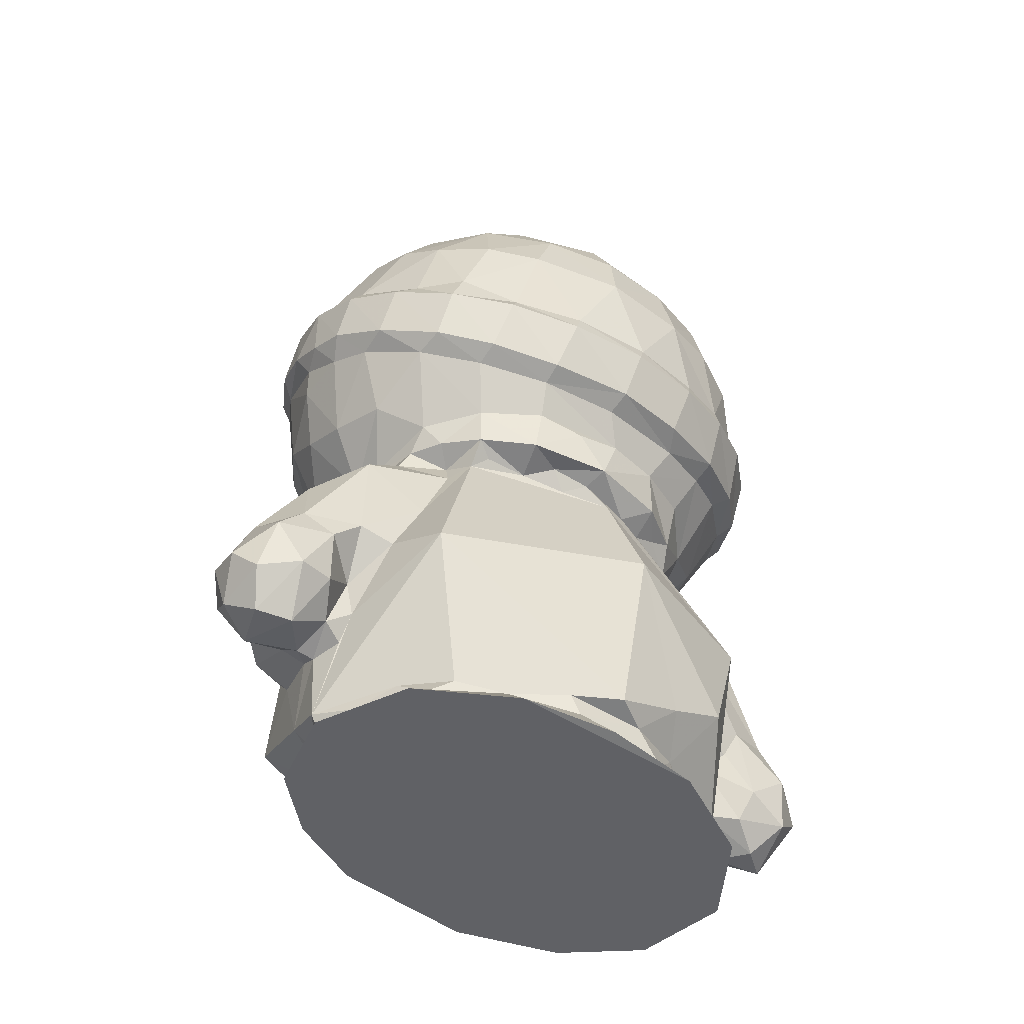
<metadata>
{"format":"obj","ext":"obj","renderer":"f3d","projection":"perspective","resolution":1024,"background":"white","views":[{"elev":-49.2,"azim":144.6,"up":"+Z"}]}
</metadata>
<code>
v -51.98 -2.504 20.73
v -49.27 -6.5 27.24
v -48.54 -0.3692 15.38
v -50.08 -3.404 30.82
v -52.38 5.261 23.37
v -51.08 2.007 31.14
v -47.32 -7.382 22.02
v -41.32 -7.902 20.78
v -40.88 -1.645 15.52
v -37.84 -13.85 22.03
v -37.72 -4.351 19.7
v -32.91 -11.1 -0.09426
v -22.45 -19.99 0.2782
v -21.54 -14.82 4.935
v -26.96 -8.102 5.294
v -30.68 -4.266 8.167
v -27.21 -19.14 10.23
v -24.21 -13.72 7.892
v -30.17 -13.26 21.28
v -30.92 -2.614 4.191
v -36.06 3.08 -0.1975
v -32.02 -6.656 20.59
v -33.49 -13.55 23.19
v -33.82 -3.416 22.67
v -33.04 -1.002 17.81
v -33.42 2.441 17.13
v -35.42 2.901 18.88
v 3.543 -26.48 6.122
v -8.889 -23.29 7.767
v -2.838 -22.73 3.744
v -9.327 -24.2 13.87
v -6.762 -27.67 16.43
v -2.963 -25.73 14.07
v -10.85 -24.35 21.68
v 2.875 -25.37 14.51
v 0.462 -23.87 19.56
v 0.6439 -23.73 24.86
v -15.28 -18.98 4.561
v -18.07 -17.5 6.776
v -6.829 -24.81 0.3434
v -10.65 -21.62 3.261
v 14.3 -23.3 0.3278
v 5.418 -23.41 4.426
v -42.71 -8.96 26.43
v -38.54 -12.42 29.07
v -41.72 -7.647 31.51
v -44.37 -2.581 36.29
v -33.65 -8.131 36.94
v -46.22 1.68 35.88
v -36.67 -9.091 40.21
v -35.35 -7.028 49.71
v -41.23 4.659 44.44
v -32.71 -13.25 28.49
v -29.38 -14.15 28.32
v -24.17 -22.3 36.32
v -31.16 -9.875 36.07
v -27.52 -9.415 45.56
v -33.5 -7.811 31.58
v -26.38 -6.624 55.93
v -33.77 -15.28 76.11
v -34.8 -8.038 72.41
v -27.65 -16.55 67.99
v -30.15 -22.18 79.12
v -22.16 -25.78 72.09
v -24.41 -11.16 61.6
v -28.13 -1.04 59.42
v -23.9 -8.163 54.69
v -27.16 -4.54 62.42
v -33.66 -0.7848 69.11
v -27.71 2.055 63.16
v -5.489 -25.46 31.4
v -8.919 -23.71 27.22
v -14.58 -25.05 65.21
v -11.96 -34.49 78.4
v -3.092 -34.08 75.35
v -2.657 -30.35 68
v -1.231 -24.62 61.38
v -10.91 -22.2 36.44
v -14.6 -18.43 49.71
v -16.99 -17.31 50.4
v -21.57 -13.26 52.28
v 0.0152 -22.69 28.52
v -0.01133 -21.35 38.24
v 3.953 -22.63 34.46
v -5.651 -20.67 45.23
v -3.407 -18.72 49.04
v -17.08 -19.69 55.63
v -19.43 -15.64 60.81
v -14.18 -18.04 57.8
v -12.78 -19.15 60.03
v -7.134 -24.33 53.13
v -3.78 -19.5 56.33
v -2.4 -20.33 58.17
v 1.16 -21.3 54.95
v 0.9469 -19.63 51.51
v -24.16 -28.34 82.37
v -28.55 -25.17 93.7
v -23.34 -28.33 95.22
v -29.69 -25.48 97.09
v -21.01 -30.91 99.73
v -24.15 -25.77 105.8
v -40.22 -10.61 90.03
v -38.34 -10.58 87.63
v -36.3 -18.47 93.57
v -36.99 -13.45 100.2
v -37.31 -12.41 83.88
v -40.11 -2.362 83.69
v -38.38 5.745 78.95
v -40.59 7.012 81.74
v -41.73 -2.532 86.1
v -40.78 -4.983 95.79
v -41.77 2.295 92.42
v -39.75 2.529 94.94
v -38.28 -4.656 99.36
v -34.36 -18.96 90.98
v -31.57 -19.95 103.1
v -28.62 -18.55 105.6
v -33.92 -13.21 103.2
v -19.64 -24.91 107.9
v -18.07 -17.02 116.2
v -25.19 -12.24 114.2
v -29.96 -5.426 112.5
v -33.5 1.222 109.2
v -21.88 -1.975 119.7
v -17 -34.05 86.55
v -13.17 -33.6 97.64
v -4.597 -36.69 82.26
v -0.547 -37.15 88.67
v -0.89 -34.94 98.66
v -9.449 -31.21 108.4
v -10.45 -34.54 101.2
v -9.632 -28.43 109.2
v 0.7806 -35.58 101.9
v 0.09249 -28.82 110.2
v 0.4522 -19.84 118.7
v -8.738 -18.58 118.6
v -11.61 -5.986 123.4
v -6.887 -7.835 124.4
v -11.91 2.983 124.5
v -0.3049 -10.25 124
v -10.98 -1.538 125.4
v -7.48 -8.814 130.9
v -12.92 -0.6255 132.8
v -5.666 -8.73 137.7
v -11.08 0.6512 138.7
v 2.315 -11.32 131.4
v -5.828 -3.968 141.8
v 3.929 -9.262 137.9
v 1.127 -3.908 143.7
v -6.345 2.449 143.1
v -47.06 8.274 18.57
v -49.93 6.701 29.5
v -43.95 3.469 14.77
v -40.29 9.541 21.55
v -39.5 6.429 17.65
v -30.71 4.697 4.162
v -32.76 5.884 7.319
v -29.69 8.623 3.46
v -28.65 15.83 0.07396
v -27.19 10.36 7.836
v -22.16 13.65 5.376
v -34.08 5.177 26.53
v -32.27 6.491 24.96
v -22.47 22.32 18.22
v -28.94 19.69 36.98
v -14.67 23.27 0.3396
v -15.84 17.86 8.598
v -12.44 19.43 5.043
v -9.93 21.71 3.256
v -12.83 23.68 13.11
v -5.144 27.63 37.18
v 0.03901 24.99 0.6263
v -6.429 22.39 6.925
v 4.088 22.2 4.105
v -1.54 25.39 7.648
v 14.9 23.31 0.3125
v 5.619 22.07 7.161
v -43.85 8.108 33.59
v -46.29 10.08 26.23
v -37.24 10.26 31.89
v -36.23 7.982 28.71
v -35.19 10.08 49.13
v -32.66 8.581 29.84
v -30.65 13.32 36.93
v -24.8 12.6 51.77
v -24.84 16.2 47.39
v -24.89 8.788 60
v -22.71 9.9 57.5
v -31.72 7.834 68.37
v -34.78 13.28 76.31
v -25.24 13.01 64.4
v -27.3 20.83 72.63
v -3.127 21.71 54.78
v -20.6 14.09 56.42
v -11.8 18.28 56.29
v -18.88 17.78 59.43
v -15.54 17.82 58
v -7.008 20.45 55.69
v -11.78 22.84 58.52
v -18.31 21.03 65.29
v -20.5 24.75 70.56
v -20.76 28.31 71.7
v -9.994 24.84 64.5
v 0.3634 25.75 57.72
v 19.27 15.28 56
v 4.329 19.6 55.64
v 1.101 21.88 57.02
v -1.74 26.39 64.35
v -12.22 27.86 69.09
v -10.16 31.8 70.07
v -11.25 35.19 77.36
v 0.9385 33.09 69.86
v 1.33 29.56 68.47
v -40.53 10.51 88.63
v -36.18 15.92 77.53
v -38.14 11.5 92.45
v -36.1 19.57 84.67
v -34.36 19.53 87.86
v -29.87 22.62 74.32
v -28.49 27.26 80.88
v -29.22 24.72 84.6
v -33.54 16.1 102.1
v -30.14 22.78 98.97
v -25.36 28.65 93.86
v -34.7 8.811 105.7
v -27.94 9.26 114.4
v -19.95 14.5 118.3
v -26.14 21.51 108.2
v -20.52 32.07 78.81
v -20.54 31.06 82.33
v -8.718 20.86 119.4
v -8.884 9.56 124.4
v -12.22 27.43 112.5
v -0.1569 15.1 123.2
v 3.604 24.61 117.4
v -12.37 34.01 80.54
v -17.18 33.21 94.02
v -8.466 36.06 92.46
v -16.94 31.02 103.2
v 0.1964 36.66 76.79
v -1.076 35.79 79.94
v -6.877 34.54 101.8
v 4.905 36.92 92.68
v 4.241 35.14 101.7
v 4.68 31.16 110
v -11.43 7.902 132.5
v -3.885 13.25 126.2
v -5.631 13.89 133.5
v -6.417 10.02 140.3
v 0.1699 6.003 144.3
v 4.541 10.53 140.9
v 3.816 13.8 127.2
v 0.6428 14.44 135.8
v 15.9 -24.97 10.49
v 14.21 -19.81 4.587
v 29.11 15.67 0.3264
v 21.65 -16.05 7.919
v 22.4 -15 4.614
v 25.48 -18.15 0.3441
v 33.56 -10.21 0.2688
v 29.42 -9.072 6.753
v 30.6 -23.09 15.74
v 28.09 -10.45 4.163
v 33.12 -9.438 9.486
v 29.72 -21.77 27.48
v 32.98 -15.86 23.98
v 33.46 -12.45 20.02
v 32.52 -2.76 3.683
v 36.11 2.385 0.2247
v 30.63 3.221 5.181
v 34.29 -2.264 6.446
v 34.85 -5.215 18.86
v 38.99 -12.75 22.42
v 38.32 -6.004 20.46
v 35.04 -2.108 17.16
v 33.58 2.694 17.56
v 37.86 -2.144 17.39
v 42.75 -8.844 23.38
v 45.33 -4.677 17.1
v 42.54 4.3 15.48
v 49.68 -6.148 22.47
v 47.82 2.813 15.89
v 50.79 -1.871 19.19
v 8.751 -29.53 67.71
v 8.321 -33.58 75.39
v 11.15 -19.99 59.07
v 21.16 -32.45 80.14
v 18.46 -23.27 64.79
v 24.03 -25.47 71.86
v 15.61 -18.87 49.51
v 21.35 -17.95 51.71
v 28.26 -20.03 44.45
v 9.303 -24.59 53.3
v 8.256 -22.93 50.94
v 5.891 -19.41 57.62
v 16.95 -17.01 57.62
v 22.32 -16.49 57.24
v 24.53 -12.86 54.88
v 21.89 -16.06 61.5
v 25.49 -12.11 61.75
v 29.76 -16.03 68.03
v 33.11 -13.67 30.36
v 33.04 -10.17 40.62
v 39.09 -14.32 27.45
v 28.18 -9.474 50.24
v 36.13 -7.666 32.3
v 34.88 -8.638 34.63
v 41.92 -8.672 29.42
v 40.07 -8.359 37.66
v 36.51 -7.348 49.06
v 43.55 -6.724 32.77
v 49.64 -4.002 31.49
v 52.59 -2.591 25.93
v 45.37 -1.662 37.54
v 49.12 1.41 34.12
v 42.41 4.832 44.51
v 36.42 -8.044 72.67
v 35.8 -15.36 77.63
v 30.73 -6.959 52.7
v 29.3 -2.327 59.31
v 33.3 -2.245 55.45
v 29.02 -3.991 62.39
v 28.41 1.283 61.85
v 35.69 -0.4353 69.72
v 33.2 7.986 68.18
v 7.856 -36.72 82.21
v 14.86 -34.73 77.5
v 7.647 -36.65 92.2
v 9.848 -34.62 101
v 21.96 -33.58 88.28
v 23.93 -29.52 81.96
v 19.99 -32.07 98.97
v 22.93 -30.58 99.12
v 24.5 -28.31 95.32
v 10.24 -31.23 108.3
v 10.94 -27.44 110.1
v 19.81 -24.97 108.4
v 21.48 -27.61 106.8
v 30.26 -22.13 104.6
v 25.51 -21.37 106.9
v 9.48 -18.61 118.5
v 10.21 -7.384 123.8
v 17.99 -15.8 117.2
v 29.83 -18.95 105.4
v 25.36 -11.35 115.1
v 20.76 -4.066 120.3
v 27.3 3.926 116.7
v 31.57 -22.22 79.24
v 35.07 -19.63 91.52
v 30.67 -24.24 94.17
v 30.91 -25.39 96.94
v 38.62 -13.21 88.77
v 36.94 -19.15 93.98
v 37.24 -14.92 101
v 39.98 -4.448 80
v 41.34 -10.96 90.07
v 40.92 -2.725 83.74
v 42.61 1.792 84.37
v 42.68 -4.449 87.61
v 41.58 -6.25 96.76
v 42.99 2.423 92.74
v 39.58 -5.165 98.67
v 40.79 3.45 95.52
v 36.29 -11.91 101.8
v 31.05 -5.551 112.3
v 34.47 1.431 109.2
v 6.551 -8.315 125.1
v 10.77 -5.938 134.7
v 11.7 -2.491 125.7
v 13.3 1.974 134.3
v 7.939 -1.851 142.1
v 9.635 2.354 141.3
v 11.95 5.071 124.7
v 13.96 17.94 6.048
v 28.35 21.3 28.33
v 26.73 8.583 7.85
v 24.28 12.86 4.835
v 21.06 14.94 6.954
v 33.06 4.942 22.08
v 36.8 4.03 19.07
v 39.42 9.006 22.16
v 44.77 10.16 21.69
v 50.31 6.523 20.61
v 26.32 12.57 42.86
v 21.86 12.54 53.79
v 6.887 21.05 58.19
v 10.72 17.76 57.16
v 12.34 23.46 58.2
v 12.06 24.82 64.54
v 5.148 26.09 62.98
v 21.15 10.85 58.01
v 28.35 7.781 57.09
v 26.8 8.789 60.28
v 24.01 13.6 60.12
v 17.1 17.04 57.6
v 19.77 18.7 59.07
v 20.5 19.81 64.27
v 13.37 28 68.9
v 26.72 12.25 63.74
v 23.68 23.88 70.79
v 13.58 31.28 70.05
v 12.28 35.3 77.16
v 23.64 27.61 71.97
v 31.03 12.07 32.58
v 34.36 5.088 27.6
v 40.16 10.24 30.44
v 36.12 11.09 34.25
v 35.25 10.44 50.04
v 44.51 8.344 34.15
v 48.82 8.878 28.76
v 31.79 18.27 73.55
v 52.95 3.291 24.38
v 9.176 11.93 123.4
v 10.91 18.07 120.5
v 16 25.32 112.9
v 19.11 8.439 121
v 20.63 16.75 117
v 28.77 15.12 111.7
v 23.83 25.52 106.6
v 11.17 34.67 80.38
v 18.45 33.2 93.88
v 15.03 32.21 102.8
v 22.7 31.74 78.92
v 21.52 31.07 81.22
v 29.14 26.54 86.31
v 25.62 28.71 96.21
v 37.7 10.37 77.59
v 31.36 22.7 74.5
v 31.07 26.33 81.33
v 34.47 20.73 86.57
v 38.02 15.33 78.05
v 37.68 19.09 84.82
v 31.81 22.54 98.18
v 39.68 11.62 90.99
v 34.57 16.07 102.3
v 39.92 4.197 79.93
v 41.78 7.667 82.13
v 41.64 11.07 88.76
v 35.74 8.766 105.7
v 10.35 9.138 126.7
v 10.48 8.489 137.2
v 9.071 11.83 134.2
f 2 4 1
f 1 6 5
f 1 4 6
f 1 3 7
f 7 2 1
f 7 3 8
f 8 3 9
f 8 9 11
f 13 14 12
f 12 14 15
f 16 18 17
f 17 19 16
f 12 20 21
f 12 15 20
f 18 16 15
f 20 15 16
f 10 8 22
f 8 11 22
f 10 22 23
f 16 22 25
f 16 25 26
f 22 11 24
f 11 9 27
f 11 25 24
f 11 26 25
f 22 24 25
f 16 19 22
f 28 29 30
f 31 33 32
f 28 35 33
f 33 36 32
f 13 38 14
f 17 18 39
f 38 39 14
f 14 39 18
f 40 41 13
f 13 41 38
f 17 39 29
f 39 38 29
f 29 31 17
f 17 31 34
f 15 14 18
f 40 30 41
f 29 38 41
f 40 43 30
f 41 30 29
f 40 13 42
f 29 28 31
f 31 32 34
f 28 33 31
f 33 35 36
f 10 45 44
f 7 8 44
f 7 44 2
f 2 44 46
f 2 46 47
f 4 2 47
f 8 10 44
f 44 45 46
f 4 49 6
f 4 47 49
f 46 50 47
f 47 50 51
f 47 52 49
f 10 53 45
f 10 23 53
f 23 54 53
f 23 19 54
f 19 55 54
f 19 17 55
f 55 56 54
f 55 57 56
f 23 22 19
f 45 53 58
f 45 58 46
f 46 58 48
f 53 56 58
f 53 54 56
f 46 48 50
f 56 48 58
f 50 48 57
f 48 56 57
f 50 59 51
f 50 57 59
f 60 61 62
f 62 64 63
f 47 51 52
f 51 66 52
f 51 59 66
f 57 67 59
f 59 65 66
f 68 65 62
f 61 68 62
f 65 68 66
f 66 68 70
f 68 61 69
f 32 37 34
f 64 73 74
f 73 76 74
f 74 76 75
f 77 76 73
f 17 34 55
f 34 78 55
f 34 72 78
f 55 81 57
f 55 80 81
f 55 79 80
f 55 78 79
f 71 78 72
f 34 37 72
f 72 37 82
f 32 36 37
f 71 72 82
f 83 82 84
f 82 83 71
f 78 83 85
f 78 85 79
f 78 71 83
f 85 83 86
f 87 65 81
f 80 87 81
f 87 88 65
f 87 80 79
f 87 89 88
f 64 62 73
f 62 65 88
f 73 62 88
f 90 73 88
f 90 88 89
f 81 67 57
f 81 65 67
f 67 65 59
f 87 79 91
f 91 79 86
f 85 86 79
f 87 91 92
f 87 92 89
f 90 93 77
f 89 92 90
f 91 95 94
f 91 86 95
f 91 94 92
f 93 90 92
f 92 94 93
f 73 90 77
f 96 63 64
f 98 99 97
f 98 100 99
f 102 103 104
f 106 103 107
f 109 107 110
f 103 102 110
f 102 104 111
f 104 105 111
f 110 111 112
f 107 103 110
f 102 111 110
f 111 114 113
f 63 115 60
f 63 60 62
f 106 60 115
f 63 97 115
f 63 96 97
f 115 99 104
f 115 97 99
f 106 115 103
f 104 103 115
f 106 107 60
f 107 61 60
f 61 107 69
f 107 108 69
f 111 105 114
f 104 99 116
f 104 116 105
f 116 118 105
f 116 99 101
f 99 100 101
f 101 117 116
f 101 119 117
f 117 119 120
f 120 121 117
f 116 117 118
f 117 121 118
f 105 118 114
f 118 123 114
f 118 122 123
f 118 121 122
f 96 125 98
f 125 96 74
f 74 96 64
f 97 96 98
f 98 125 126
f 74 127 125
f 74 75 127
f 125 127 128
f 125 128 126
f 126 128 129
f 100 98 126
f 101 130 119
f 100 126 131
f 100 130 101
f 131 130 100
f 130 132 119
f 131 126 129
f 131 129 133
f 133 130 131
f 130 134 132
f 119 132 120
f 121 124 122
f 121 137 124
f 121 120 137
f 120 132 136
f 120 136 137
f 132 134 135
f 132 135 136
f 136 135 140
f 137 136 138
f 136 140 138
f 137 139 124
f 137 141 139
f 142 144 143
f 137 138 141
f 141 138 142
f 142 143 141
f 138 146 142
f 138 140 146
f 142 146 144
f 143 144 145
f 144 147 145
f 144 146 148
f 144 149 147
f 147 149 150
f 1 5 3
f 5 151 3
f 5 6 152
f 3 151 153
f 3 153 9
f 9 153 27
f 27 153 155
f 153 151 155
f 151 154 155
f 20 156 21
f 16 26 157
f 16 157 20
f 157 156 20
f 156 158 21
f 21 158 159
f 12 159 13
f 12 21 159
f 158 156 160
f 160 156 157
f 158 160 161
f 11 27 26
f 26 27 163
f 27 155 162
f 154 162 155
f 158 161 159
f 157 165 164
f 13 159 166
f 161 160 167
f 166 159 168
f 161 168 159
f 161 167 168
f 166 168 169
f 160 157 167
f 157 164 167
f 167 164 170
f 164 171 170
f 168 167 173
f 169 168 173
f 166 174 172
f 166 169 174
f 173 167 170
f 166 176 13
f 166 172 176
f 169 173 174
f 170 175 173
f 174 173 177
f 173 175 177
f 170 171 175
f 152 6 178
f 5 152 179
f 5 179 151
f 179 152 178
f 151 179 154
f 154 179 180
f 180 181 154
f 179 178 180
f 6 49 178
f 49 52 178
f 52 182 178
f 27 162 163
f 154 181 162
f 26 163 157
f 163 162 183
f 162 181 183
f 181 180 183
f 180 184 183
f 183 184 163
f 178 185 180
f 180 185 184
f 178 182 185
f 157 163 165
f 163 184 165
f 184 186 165
f 184 185 186
f 52 66 182
f 182 66 187
f 182 187 188
f 182 188 185
f 69 108 189
f 70 69 189
f 68 69 70
f 66 70 191
f 66 191 187
f 191 70 189
f 191 189 192
f 189 190 192
f 164 165 171
f 171 165 193
f 188 194 185
f 187 194 188
f 185 194 186
f 186 195 165
f 186 194 195
f 194 196 197
f 194 197 195
f 195 198 165
f 196 199 197
f 187 191 194
f 194 191 196
f 196 191 200
f 191 201 200
f 191 192 201
f 192 202 201
f 199 196 203
f 196 200 203
f 200 201 203
f 165 198 193
f 197 199 195
f 195 199 198
f 198 199 204
f 193 198 207
f 198 204 207
f 206 193 207
f 201 209 203
f 201 202 209
f 202 211 210
f 209 202 210
f 199 203 204
f 204 203 208
f 203 213 208
f 203 209 213
f 209 212 213
f 209 210 212
f 107 109 108
f 108 109 190
f 110 112 109
f 109 112 214
f 111 113 112
f 112 113 216
f 112 216 214
f 109 217 215
f 109 214 217
f 214 218 217
f 214 216 218
f 108 190 189
f 215 190 109
f 215 219 190
f 219 215 220
f 215 217 220
f 190 219 192
f 219 202 192
f 216 222 218
f 218 222 223
f 221 217 218
f 218 224 221
f 218 223 224
f 114 225 113
f 114 123 225
f 113 225 216
f 225 222 216
f 123 226 225
f 122 124 226
f 123 122 226
f 225 228 222
f 225 226 228
f 222 228 223
f 226 227 228
f 219 229 202
f 217 221 220
f 220 221 230
f 221 224 230
f 226 124 227
f 124 139 227
f 139 232 227
f 227 232 231
f 227 233 228
f 227 231 233
f 232 234 231
f 219 220 229
f 230 229 220
f 202 229 211
f 229 230 236
f 229 236 211
f 230 224 237
f 237 238 230
f 237 239 238
f 211 240 210
f 211 236 241
f 241 240 211
f 212 210 240
f 230 238 236
f 236 238 241
f 238 239 242
f 238 243 241
f 238 242 243
f 242 244 243
f 223 228 239
f 224 223 239
f 224 239 237
f 228 233 239
f 239 233 242
f 242 245 244
f 242 233 245
f 231 235 233
f 235 245 233
f 141 143 139
f 139 143 246
f 143 145 246
f 139 246 232
f 232 246 248
f 145 150 249
f 145 147 150
f 145 249 246
f 246 249 248
f 150 250 249
f 150 149 250
f 249 250 251
f 232 247 234
f 232 248 247
f 247 248 252
f 253 248 249
f 28 254 35
f 40 42 43
f 30 43 28
f 43 42 255
f 36 35 37
f 42 13 256
f 28 43 254
f 254 43 257
f 255 257 43
f 42 259 255
f 255 259 258
f 258 257 255
f 258 261 257
f 35 254 84
f 254 262 84
f 259 260 263
f 259 263 258
f 257 261 264
f 254 257 262
f 262 265 84
f 262 266 265
f 262 257 264
f 262 264 267
f 262 267 266
f 260 259 42
f 258 263 261
f 261 263 268
f 42 269 260
f 263 260 268
f 261 271 264
f 260 269 268
f 261 268 271
f 268 270 271
f 264 272 267
f 272 274 267
f 267 274 273
f 264 271 275
f 264 275 272
f 275 277 272
f 277 274 272
f 273 274 278
f 279 278 274
f 274 277 279
f 277 280 279
f 279 281 278
f 279 280 282
f 279 283 281
f 279 282 283
f 75 76 284
f 77 284 76
f 286 284 77
f 284 287 285
f 286 288 284
f 284 289 287
f 288 289 284
f 82 37 84
f 37 35 84
f 83 84 86
f 84 290 86
f 84 291 290
f 84 292 291
f 293 94 95
f 293 95 294
f 93 295 77
f 93 94 295
f 294 95 290
f 293 296 94
f 94 296 295
f 86 290 95
f 77 295 286
f 293 294 290
f 293 290 297
f 293 297 296
f 295 296 286
f 290 291 297
f 296 297 299
f 297 291 298
f 300 297 298
f 288 286 299
f 286 296 299
f 289 288 301
f 297 300 299
f 84 265 292
f 265 302 303
f 265 266 302
f 267 273 266
f 266 273 304
f 266 304 302
f 265 303 292
f 292 303 305
f 302 307 303
f 302 306 307
f 302 308 306
f 307 306 309
f 303 307 309
f 303 309 310
f 273 278 304
f 304 278 308
f 302 304 308
f 309 306 311
f 308 311 306
f 278 281 308
f 308 312 311
f 308 281 312
f 311 312 314
f 281 313 312
f 309 311 314
f 309 314 310
f 314 312 315
f 292 305 298
f 291 292 298
f 288 299 301
f 299 300 301
f 317 318 301
f 298 305 320
f 305 319 320
f 319 321 320
f 305 303 319
f 303 310 319
f 319 310 321
f 298 322 300
f 298 320 322
f 300 322 301
f 320 323 322
f 301 322 317
f 317 322 324
f 322 325 324
f 310 314 321
f 314 316 321
f 283 313 281
f 313 315 312
f 284 285 75
f 127 75 128
f 75 285 326
f 75 326 128
f 326 285 327
f 128 326 328
f 128 328 129
f 129 328 329
f 326 330 328
f 285 287 327
f 326 327 330
f 327 287 330
f 287 289 331
f 328 330 329
f 330 332 329
f 330 287 331
f 331 334 330
f 330 334 332
f 129 329 133
f 133 335 130
f 130 335 134
f 335 336 134
f 133 329 335
f 329 332 335
f 335 337 336
f 332 338 335
f 335 338 337
f 332 333 338
f 332 334 333
f 338 340 337
f 338 339 340
f 135 134 341
f 135 341 140
f 140 341 342
f 134 336 341
f 341 336 343
f 340 344 337
f 336 337 343
f 341 343 342
f 337 345 343
f 345 346 343
f 342 343 346
f 331 289 348
f 331 348 349
f 331 350 334
f 331 349 350
f 334 351 333
f 334 350 351
f 333 339 338
f 333 351 339
f 289 318 348
f 289 301 318
f 318 349 348
f 350 353 351
f 350 349 353
f 349 318 352
f 349 352 353
f 317 324 355
f 356 354 353
f 353 352 356
f 355 318 317
f 318 355 352
f 355 357 352
f 358 359 357
f 357 359 352
f 352 359 356
f 354 356 360
f 356 359 360
f 362 360 363
f 359 361 360
f 339 344 340
f 351 353 339
f 353 354 339
f 339 354 344
f 344 354 364
f 337 344 345
f 344 364 365
f 364 362 365
f 362 366 365
f 344 365 345
f 365 347 345
f 346 345 347
f 347 365 366
f 354 360 364
f 364 360 362
f 140 342 367
f 140 367 146
f 146 368 148
f 342 369 367
f 146 367 368
f 367 369 368
f 144 148 149
f 148 371 149
f 148 368 371
f 370 372 368
f 368 372 371
f 369 342 373
f 342 346 373
f 369 370 368
f 13 176 256
f 172 174 176
f 177 374 174
f 177 175 375
f 171 375 175
f 378 376 377
f 374 176 174
f 377 374 378
f 374 377 256
f 374 256 176
f 177 375 374
f 374 375 378
f 42 256 269
f 270 377 376
f 270 256 377
f 269 270 268
f 269 256 270
f 376 271 270
f 376 378 271
f 275 271 276
f 276 379 380
f 275 380 277
f 276 380 275
f 380 381 280
f 276 271 379
f 277 380 280
f 280 381 382
f 280 382 282
f 282 382 383
f 193 205 171
f 384 205 385
f 171 205 375
f 205 193 206
f 207 386 206
f 204 386 207
f 205 206 387
f 206 386 387
f 204 388 386
f 387 386 388
f 388 390 389
f 391 393 392
f 392 385 391
f 391 394 393
f 205 387 395
f 395 387 396
f 387 388 396
f 385 205 391
f 205 396 391
f 205 395 396
f 396 394 391
f 388 397 396
f 388 389 397
f 397 389 398
f 397 399 394
f 394 396 397
f 397 398 400
f 204 208 390
f 208 398 389
f 208 213 398
f 390 208 389
f 212 402 401
f 204 390 388
f 213 212 398
f 398 212 401
f 398 403 400
f 398 401 403
f 271 375 379
f 379 375 404
f 379 405 380
f 380 405 381
f 405 406 381
f 379 404 405
f 405 404 407
f 405 407 406
f 404 384 407
f 384 408 407
f 409 407 408
f 271 378 375
f 375 205 384
f 375 384 404
f 381 406 382
f 382 406 410
f 409 315 410
f 382 410 383
f 409 410 406
f 315 316 314
f 407 409 406
f 409 408 316
f 409 316 315
f 323 320 393
f 321 392 320
f 393 320 392
f 384 385 408
f 392 408 385
f 392 321 316
f 392 316 408
f 323 399 325
f 393 399 323
f 394 399 393
f 322 323 325
f 399 397 411
f 399 411 325
f 411 397 400
f 283 383 412
f 282 383 283
f 283 412 313
f 315 313 412
f 412 410 315
f 412 383 410
f 413 414 234
f 235 234 414
f 234 235 231
f 235 414 415
f 373 346 416
f 413 416 414
f 346 347 416
f 347 417 416
f 418 417 347
f 414 416 417
f 417 415 414
f 419 415 417
f 417 418 419
f 240 241 420
f 212 240 402
f 420 402 240
f 241 243 420
f 421 243 422
f 402 420 424
f 423 402 424
f 401 423 403
f 401 402 423
f 420 421 424
f 420 243 421
f 425 424 421
f 425 421 426
f 422 243 244
f 244 245 422
f 415 245 235
f 419 422 415
f 422 426 421
f 426 422 419
f 415 422 245
f 324 325 427
f 400 403 428
f 411 400 428
f 429 425 430
f 427 325 411
f 427 411 431
f 411 428 431
f 428 429 432
f 429 430 432
f 431 428 432
f 434 432 430
f 430 433 434
f 430 425 433
f 324 436 355
f 324 427 436
f 355 436 357
f 357 436 358
f 436 437 358
f 427 437 436
f 427 431 437
f 437 431 438
f 358 361 359
f 358 437 361
f 361 434 363
f 360 361 363
f 361 437 438
f 438 434 361
f 438 431 432
f 438 432 434
f 363 439 362
f 366 362 439
f 363 435 439
f 418 366 439
f 347 366 418
f 418 435 419
f 433 419 435
f 434 433 435
f 418 439 435
f 435 363 434
f 403 429 428
f 429 403 423
f 429 424 425
f 424 429 423
f 425 426 433
f 426 419 433
f 413 252 440
f 252 442 440
f 413 440 373
f 441 440 442
f 149 371 250
f 371 372 250
f 250 372 251
f 372 441 251
f 370 441 372
f 441 442 251
f 234 247 252
f 413 234 252
f 252 248 253
f 442 252 253
f 253 249 251
f 253 251 442
f 369 373 370
f 440 370 373
f 440 441 370
f 413 373 416

</code>
